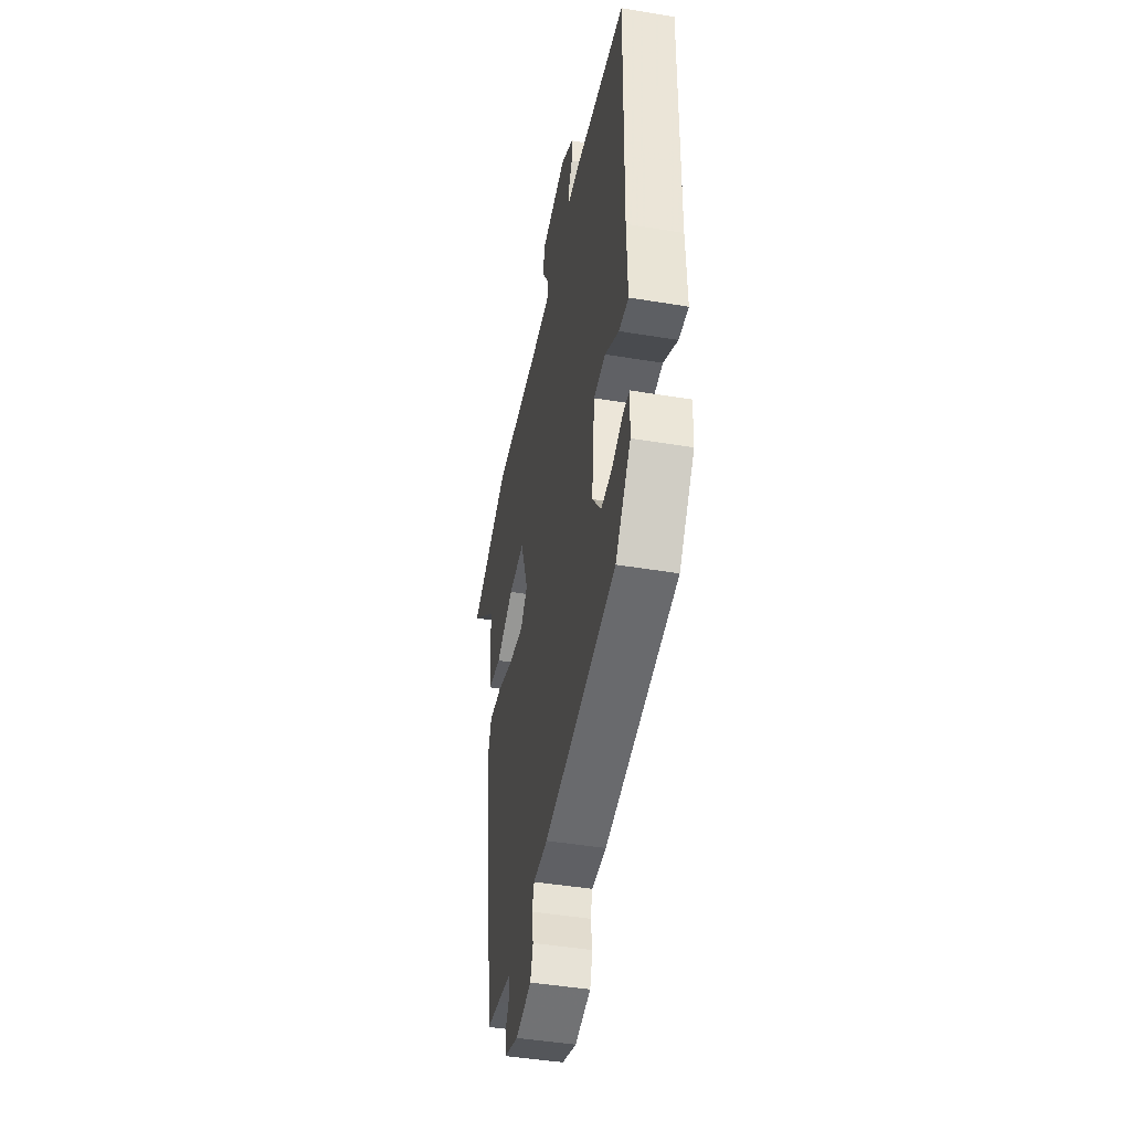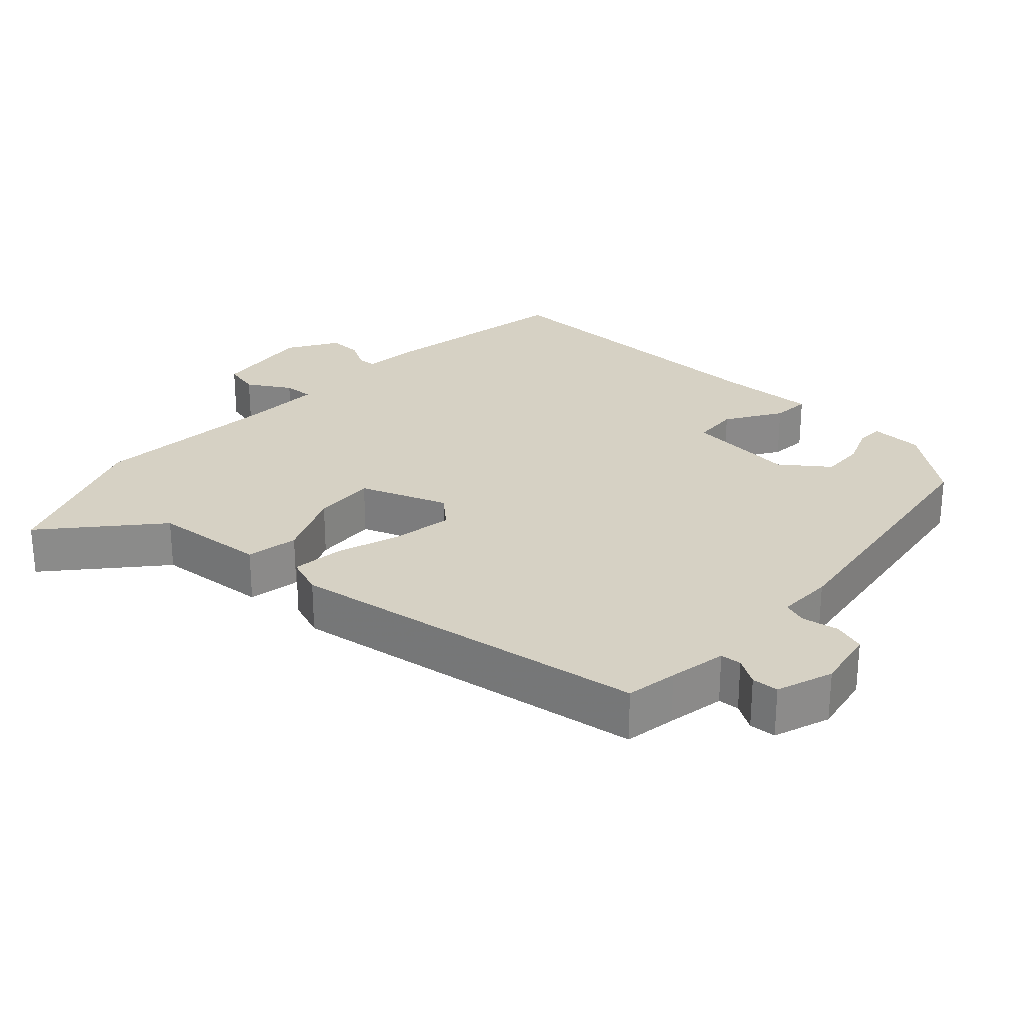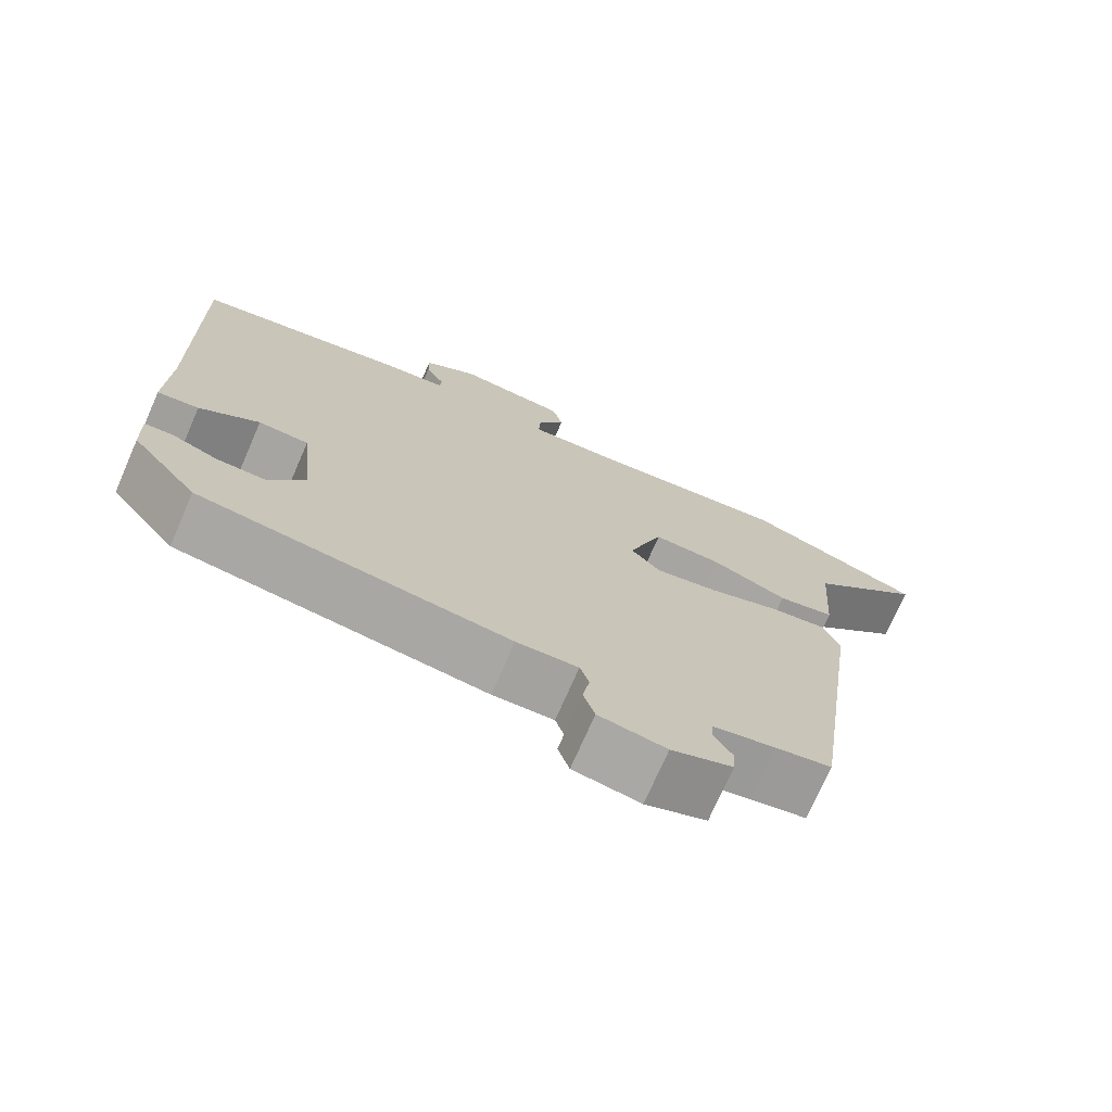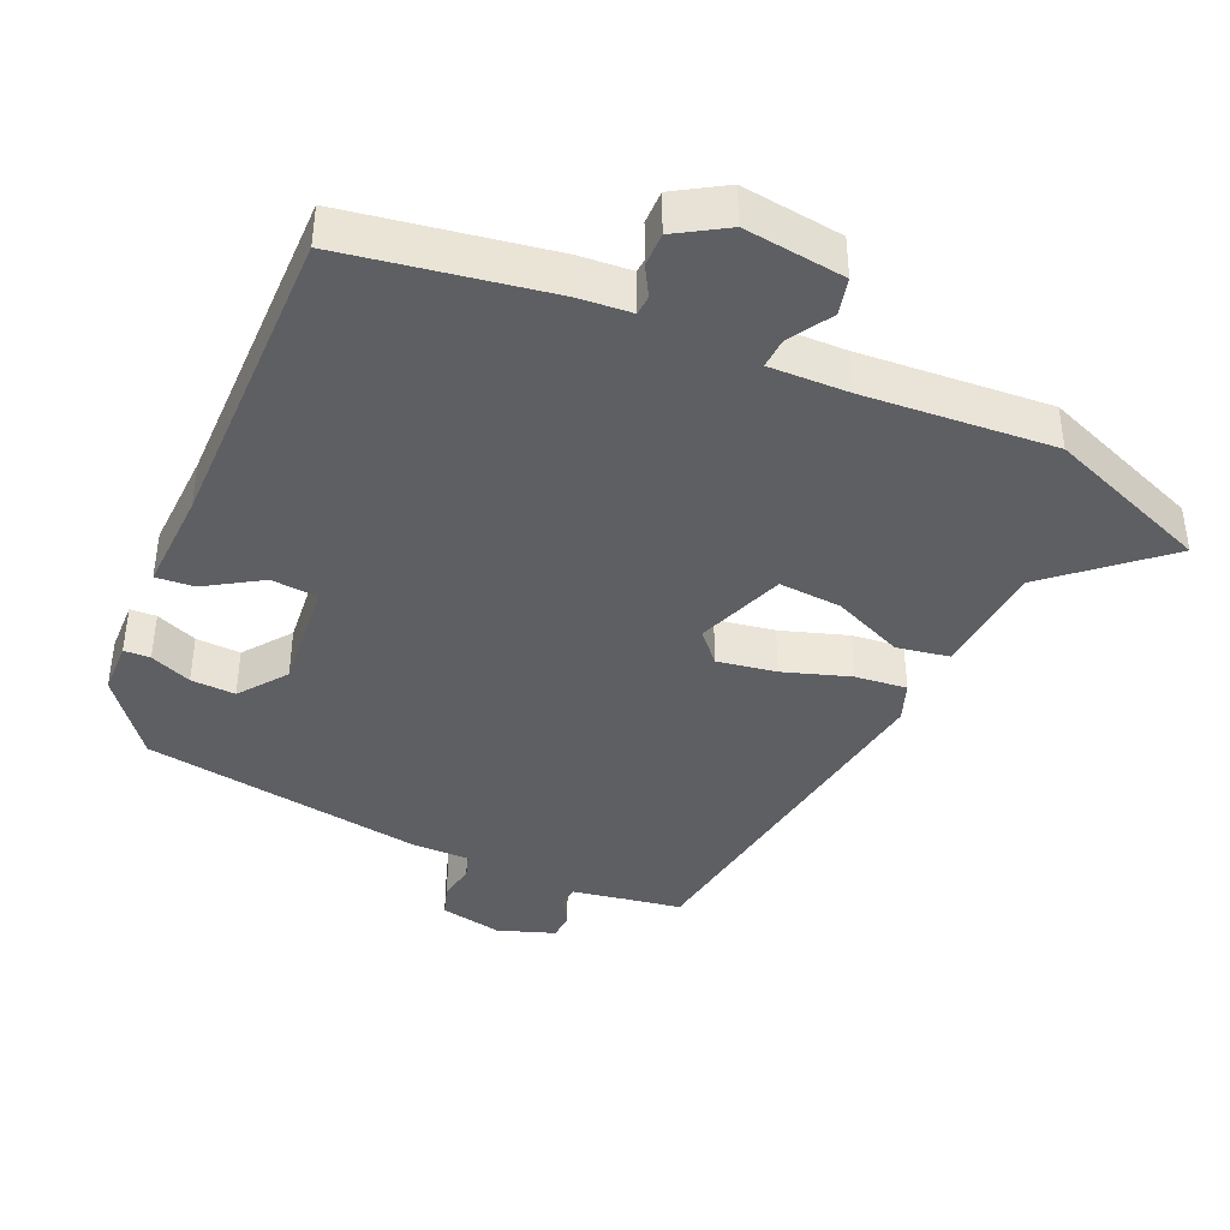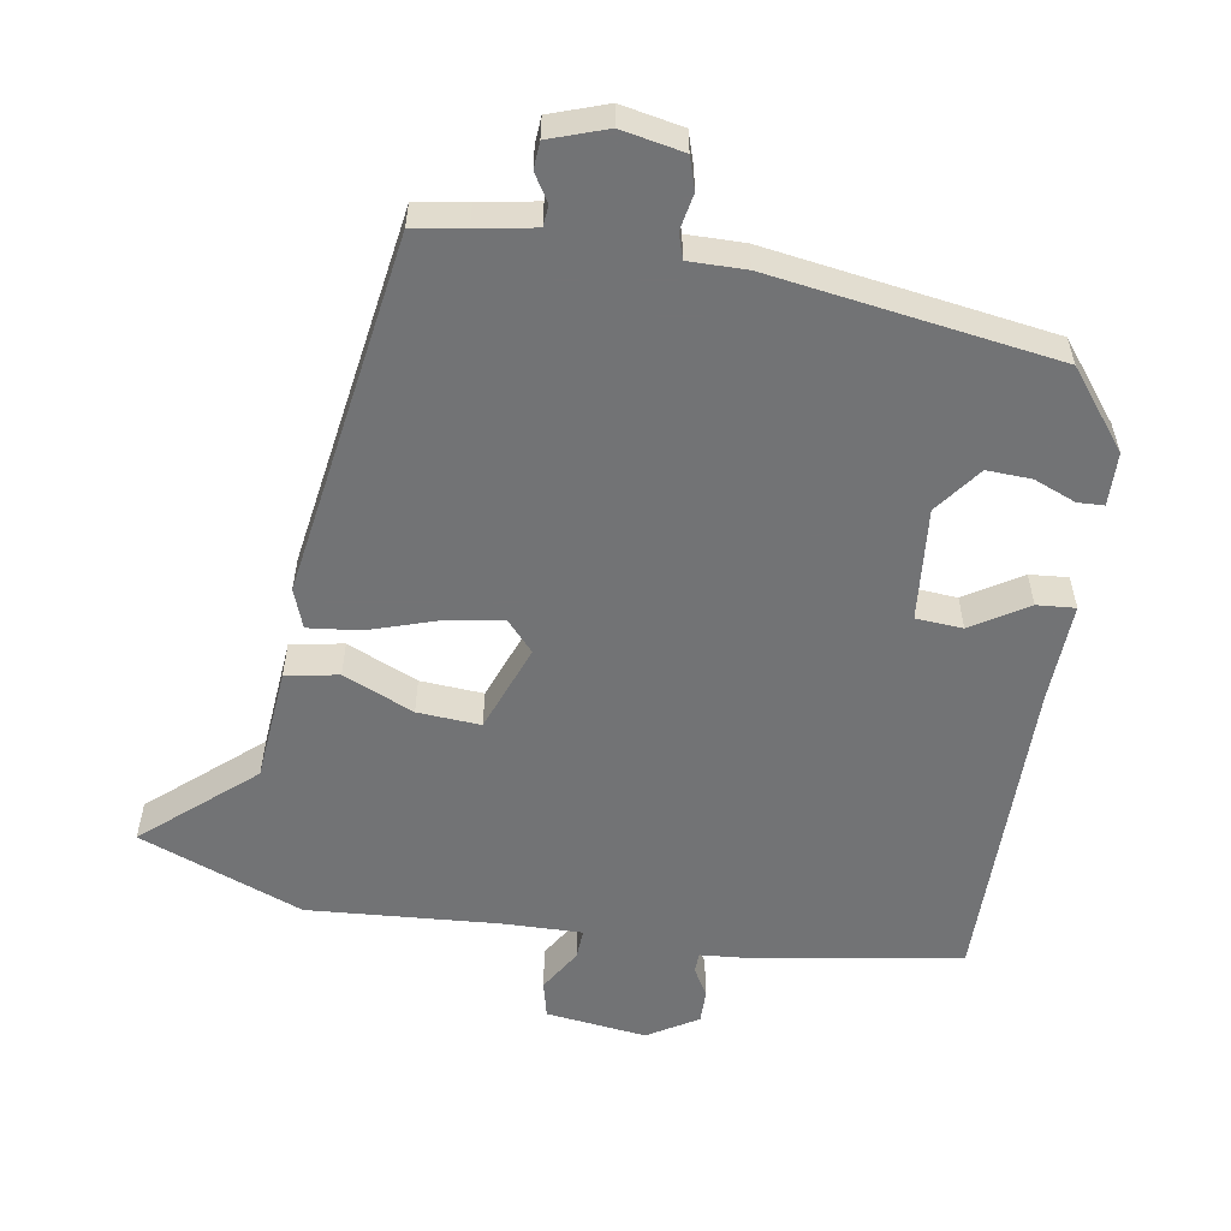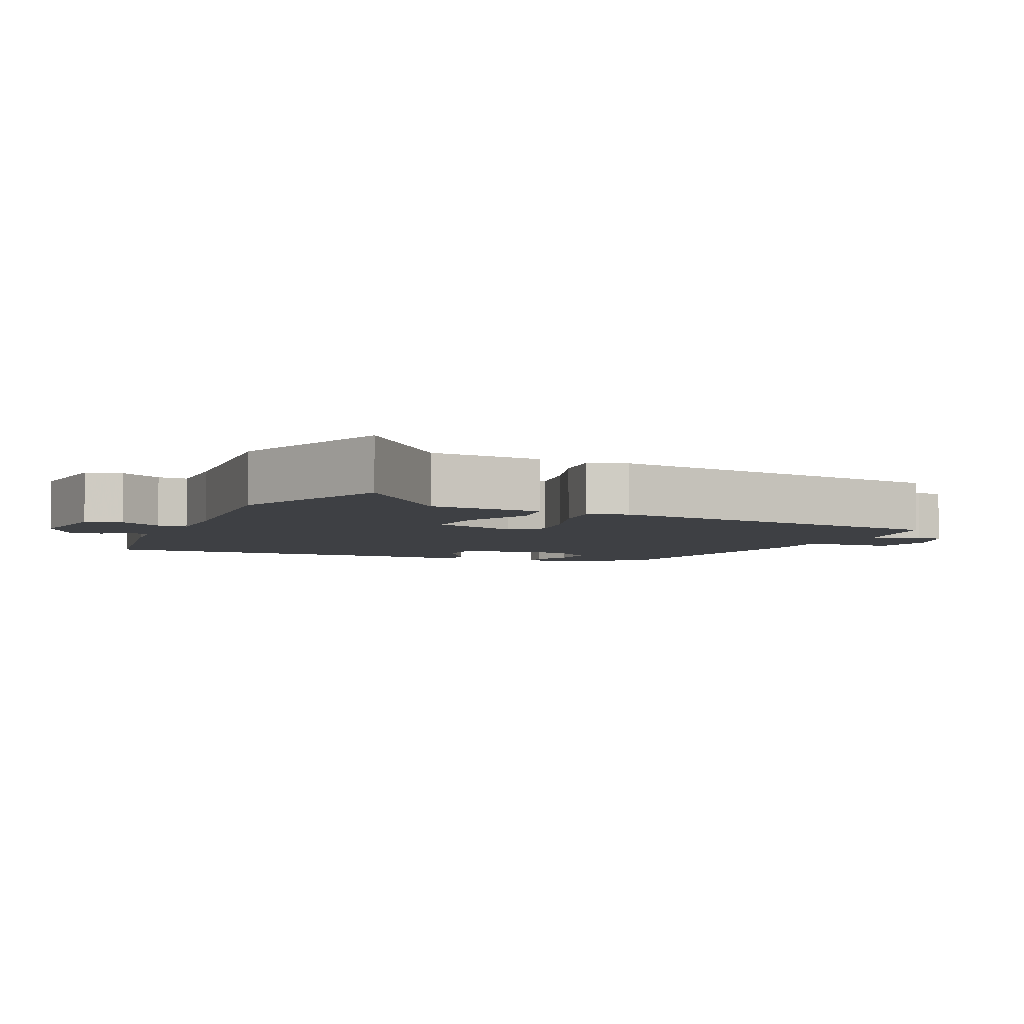
<metadata>
{"format":"obj","ext":"obj","renderer":"f3d","projection":"perspective","resolution":1024,"background":"white","views":[{"elev":-45.3,"azim":-100.8,"up":"+Z"},{"elev":26.7,"azim":132.1,"up":"+Y"},{"elev":-73.0,"azim":-23.6,"up":"+Z"},{"elev":-40.8,"azim":-24.7,"up":"+Y"},{"elev":-55.9,"azim":169.9,"up":"+Y"},{"elev":-4.8,"azim":65.8,"up":"+Y"}]}
</metadata>
<code>
v -0.38 0.07 -0.468
v -0.466 0.07 -0.361
v -0.469 0.07 -0.286
v -0.432 0.07 -0.284
v -0.373 0.07 -0.307
v -0.31 0.07 -0.309
v -0.261 0.07 -0.242
v -0.278 0.07 -0.083
v -0.344 0.07 -0.079
v -0.422 0.07 -0.129
v -0.476 0.07 -0.134
v -0.472 0.07 0.008
v -0.481 0.07 0.454
v -0.195 0.07 0.506
v -0.12 0.07 0.513
v -0.119 0.07 0.541
v -0.143 0.07 0.582
v -0.144 0.07 0.629
v -0.074 0.07 0.673
v 0.069 0.07 0.657
v 0.082 0.07 0.605
v 0.046 0.07 0.544
v 0.044 0.07 0.501
v 0.157 0.07 0.505
v 0.425 0.07 0.528
v 0.657 0.07 0.441
v 0.506 0.07 0.306
v 0.494 0.07 0.144
v 0.42 0.07 0.13
v 0.32 0.07 0.172
v 0.231 0.07 0.177
v 0.186 0.07 0.052
v 0.225 0.07 0.01
v 0.308 0.07 0.025
v 0.402 0.07 0.057
v 0.475 0.07 0.066
v 0.496 0.07 0.011
v 0.423 0.07 -0.505
v 0.35 0.07 -0.518
v 0.268 0.07 -0.534
v 0.266 0.07 -0.564
v 0.29 0.07 -0.602
v 0.288 0.07 -0.64
v 0.208 0.07 -0.669
v 0.12 0.07 -0.653
v 0.105 0.07 -0.608
v 0.114 0.07 -0.556
v 0.102 0.07 -0.521
v 0.022 0.07 -0.523
v -0.38 0 -0.468
v -0.466 0 -0.361
v -0.469 0 -0.286
v -0.432 0 -0.284
v -0.373 0 -0.307
v -0.31 0 -0.309
v -0.261 0 -0.242
v -0.278 0 -0.083
v -0.344 0 -0.079
v -0.422 0 -0.129
v -0.476 0 -0.134
v -0.472 0 0.008
v -0.481 0 0.454
v -0.195 0 0.506
v -0.12 0 0.513
v -0.119 0 0.541
v -0.143 0 0.582
v -0.144 0 0.629
v -0.074 0 0.673
v 0.069 0 0.657
v 0.082 0 0.605
v 0.046 0 0.544
v 0.044 0 0.501
v 0.157 0 0.505
v 0.425 0 0.528
v 0.657 0 0.441
v 0.506 0 0.306
v 0.494 0 0.144
v 0.42 0 0.13
v 0.32 0 0.172
v 0.231 0 0.177
v 0.186 0 0.052
v 0.225 0 0.01
v 0.308 0 0.025
v 0.402 0 0.057
v 0.475 0 0.066
v 0.496 0 0.011
v 0.423 0 -0.505
v 0.35 0 -0.518
v 0.268 0 -0.534
v 0.266 0 -0.564
v 0.29 0 -0.602
v 0.288 0 -0.64
v 0.208 0 -0.669
v 0.12 0 -0.653
v 0.105 0 -0.608
v 0.114 0 -0.556
v 0.102 0 -0.521
v 0.022 0 -0.523
f 3 4 5
f 2 3 5
f 1 2 5
f 49 1 5
f 48 49 5
f 45 46 47
f 44 45 47
f 43 44 47
f 42 43 47
f 41 42 47
f 40 41 47 48
f 48 5 6
f 40 48 6
f 39 40 6
f 39 6 7
f 38 39 7
f 37 38 7
f 36 37 7
f 35 36 7
f 34 35 7
f 27 28 29 30
f 27 30 31
f 26 27 31
f 25 26 31
f 24 25 31
f 23 24 31 32
f 20 21 22
f 19 20 22
f 18 19 22
f 17 18 22
f 16 17 22
f 15 16 22 23
f 15 23 32
f 14 15 32
f 13 14 32
f 12 13 32
f 9 10 11 12
f 12 32 33
f 9 12 33
f 8 9 33
f 7 8 33 34
f 54 53 52
f 54 52 51
f 54 51 50
f 54 50 98
f 54 98 97
f 96 95 94
f 96 94 93
f 96 93 92
f 96 92 91
f 96 91 90
f 97 96 90 89
f 55 54 97
f 55 97 89
f 55 89 88
f 56 55 88
f 56 88 87
f 56 87 86
f 56 86 85
f 56 85 84
f 56 84 83
f 79 78 77 76
f 80 79 76
f 80 76 75
f 80 75 74
f 80 74 73
f 81 80 73 72
f 71 70 69
f 71 69 68
f 71 68 67
f 71 67 66
f 71 66 65
f 72 71 65 64
f 81 72 64
f 81 64 63
f 81 63 62
f 81 62 61
f 61 60 59 58
f 82 81 61
f 82 61 58
f 82 58 57
f 83 82 57 56
f 1 50 51 2
f 2 51 52 3
f 3 52 53 4
f 4 53 54 5
f 5 54 55 6
f 6 55 56 7
f 7 56 57 8
f 8 57 58 9
f 9 58 59 10
f 10 59 60 11
f 11 60 61 12
f 12 61 62 13
f 13 62 63 14
f 14 63 64 15
f 15 64 65 16
f 16 65 66 17
f 17 66 67 18
f 18 67 68 19
f 19 68 69 20
f 20 69 70 21
f 21 70 71 22
f 22 71 72 23
f 23 72 73 24
f 24 73 74 25
f 25 74 75 26
f 26 75 76 27
f 27 76 77 28
f 28 77 78 29
f 29 78 79 30
f 30 79 80 31
f 31 80 81 32
f 32 81 82 33
f 33 82 83 34
f 34 83 84 35
f 35 84 85 36
f 36 85 86 37
f 37 86 87 38
f 38 87 88 39
f 39 88 89 40
f 40 89 90 41
f 41 90 91 42
f 42 91 92 43
f 43 92 93 44
f 44 93 94 45
f 45 94 95 46
f 46 95 96 47
f 47 96 97 48
f 48 97 98 49
f 49 98 50 1

</code>
